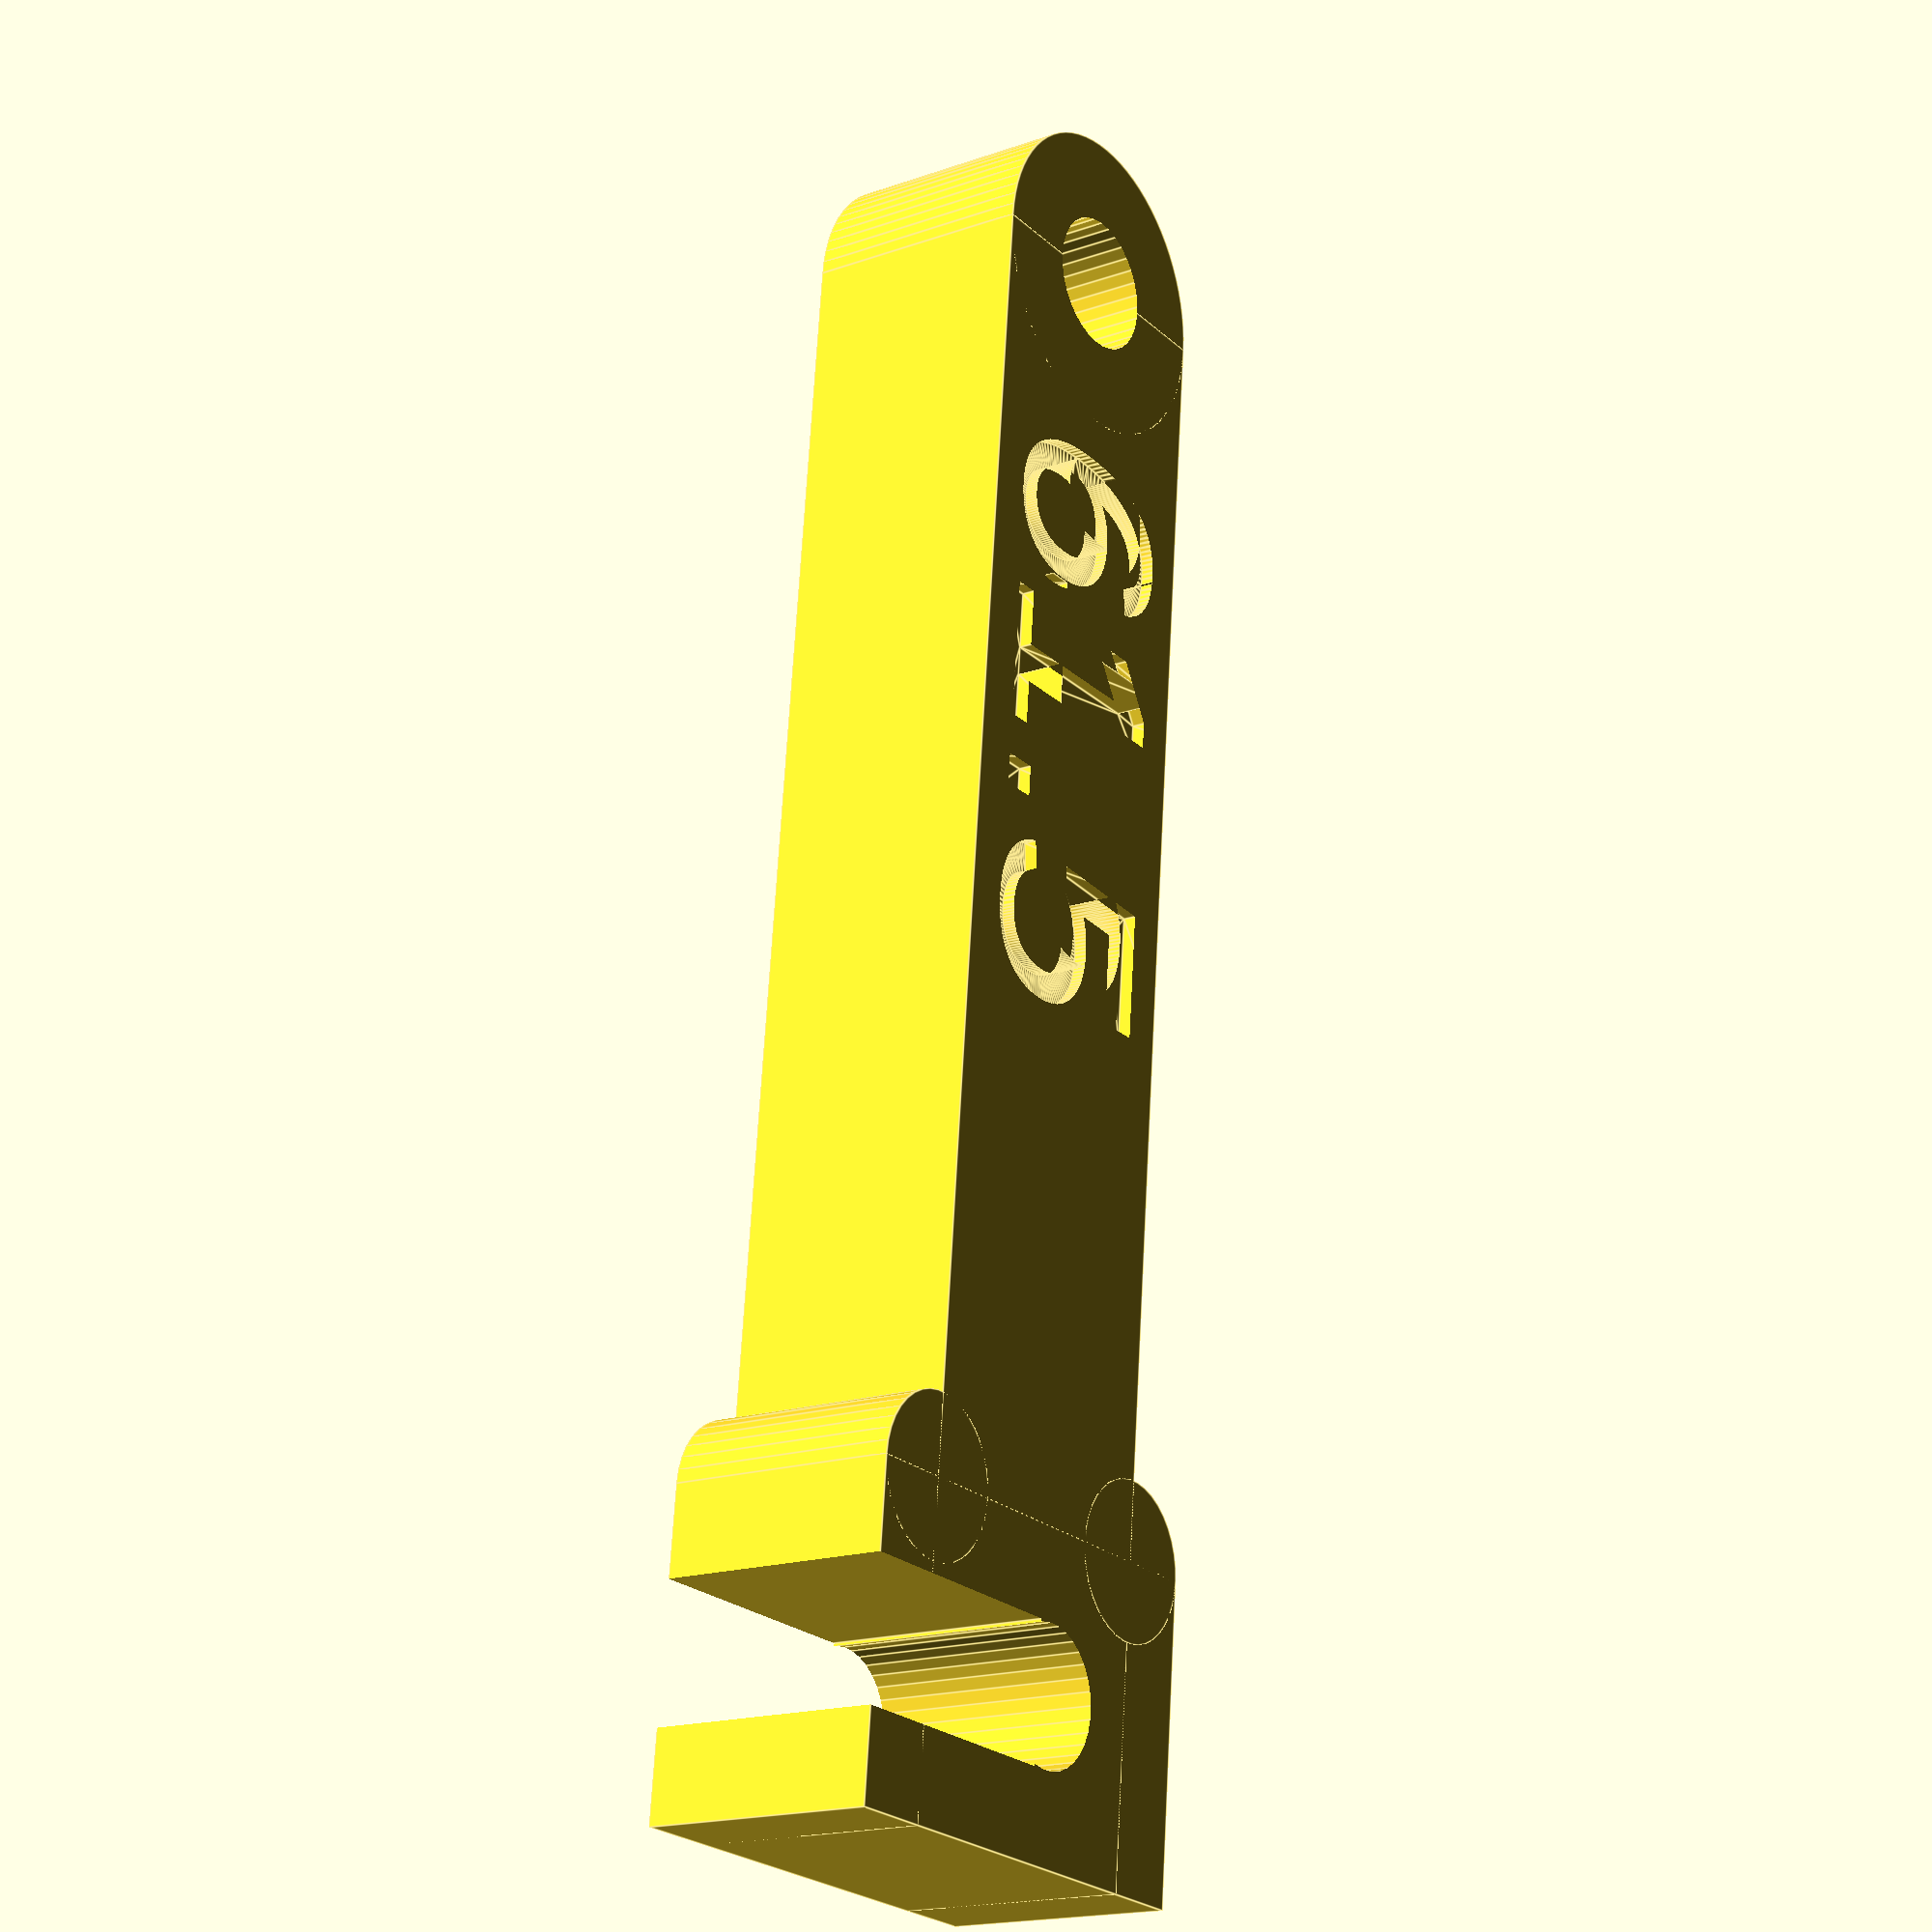
<openscad>

/*All in one Arm*/

//Length of arm
armLength=61.5; // 


//////////////////////////
//Width of the arm
armWidth=9;

//Height of the arm
armHeight = 12;

//bolt diameter
boltDiameter = 5.25;

//hook diameter
hookDiameter = 5.2;
///////////////////////////

//Required to add roundness to parts
$fa = 1;
$fs = 0.5;

difference(){
union(){ 
    //round part at the end
    translate([0,-armLength/2, 0]){
    cylinder(armWidth, armHeight/2, armHeight/2, true);
    }
    //main arm
    cube([armHeight, armLength, armWidth], true);
    translate([0,(armLength/2)-(armHeight/2), 0]){
    cube([armHeight*1.5, armHeight, armWidth], true);   
    //radius above hook   
    translate([-armHeight + armHeight/2,-armHeight/2, 0]){
    cylinder(armWidth, armHeight/4, armHeight/4, true);
    }
    //Radius below hook
    translate([armHeight - armHeight/2,-armHeight/2, 0]){
    cylinder(armWidth, armHeight/4, armHeight/4, true);
    } 
        
   }
}

// bolt hole
translate([0,-armLength/2, 0]){
cylinder(armWidth +2, boltDiameter/2, boltDiameter/2, true);
}

// hook hole
translate([-hookDiameter/4,(armLength/2)-(armHeight/2), 0]){
cylinder(armWidth +2, hookDiameter/2, hookDiameter/2, true);
}

//hook slot
translate([armHeight/1.5,(armLength/2)-(armHeight/2), 0]){    
    cube([armHeight+hookDiameter, hookDiameter, armWidth +2], true);
}

//size text
//hook slot
translate([0,0,armWidth/2-.5]){  
rotate([0,0,90]){ 
    linear_extrude(2){
    text(str(armLength),  size = armHeight-3, halign = "right", valign = "center");
}}}

}




</openscad>
<views>
elev=197.4 azim=5.5 roll=234.9 proj=p view=edges
</views>
